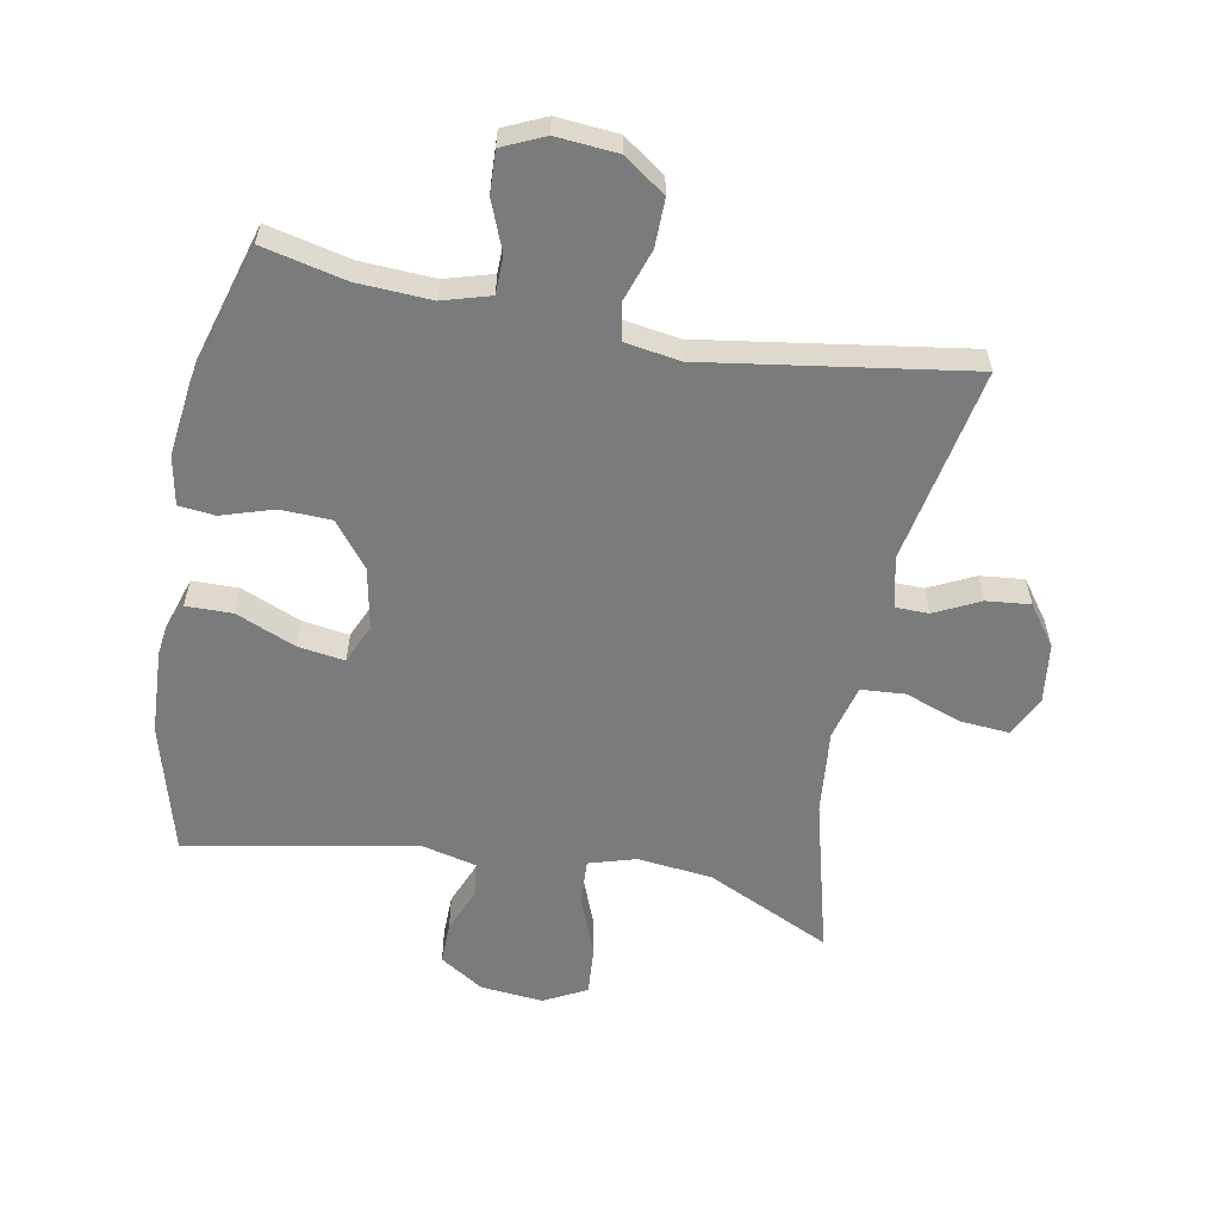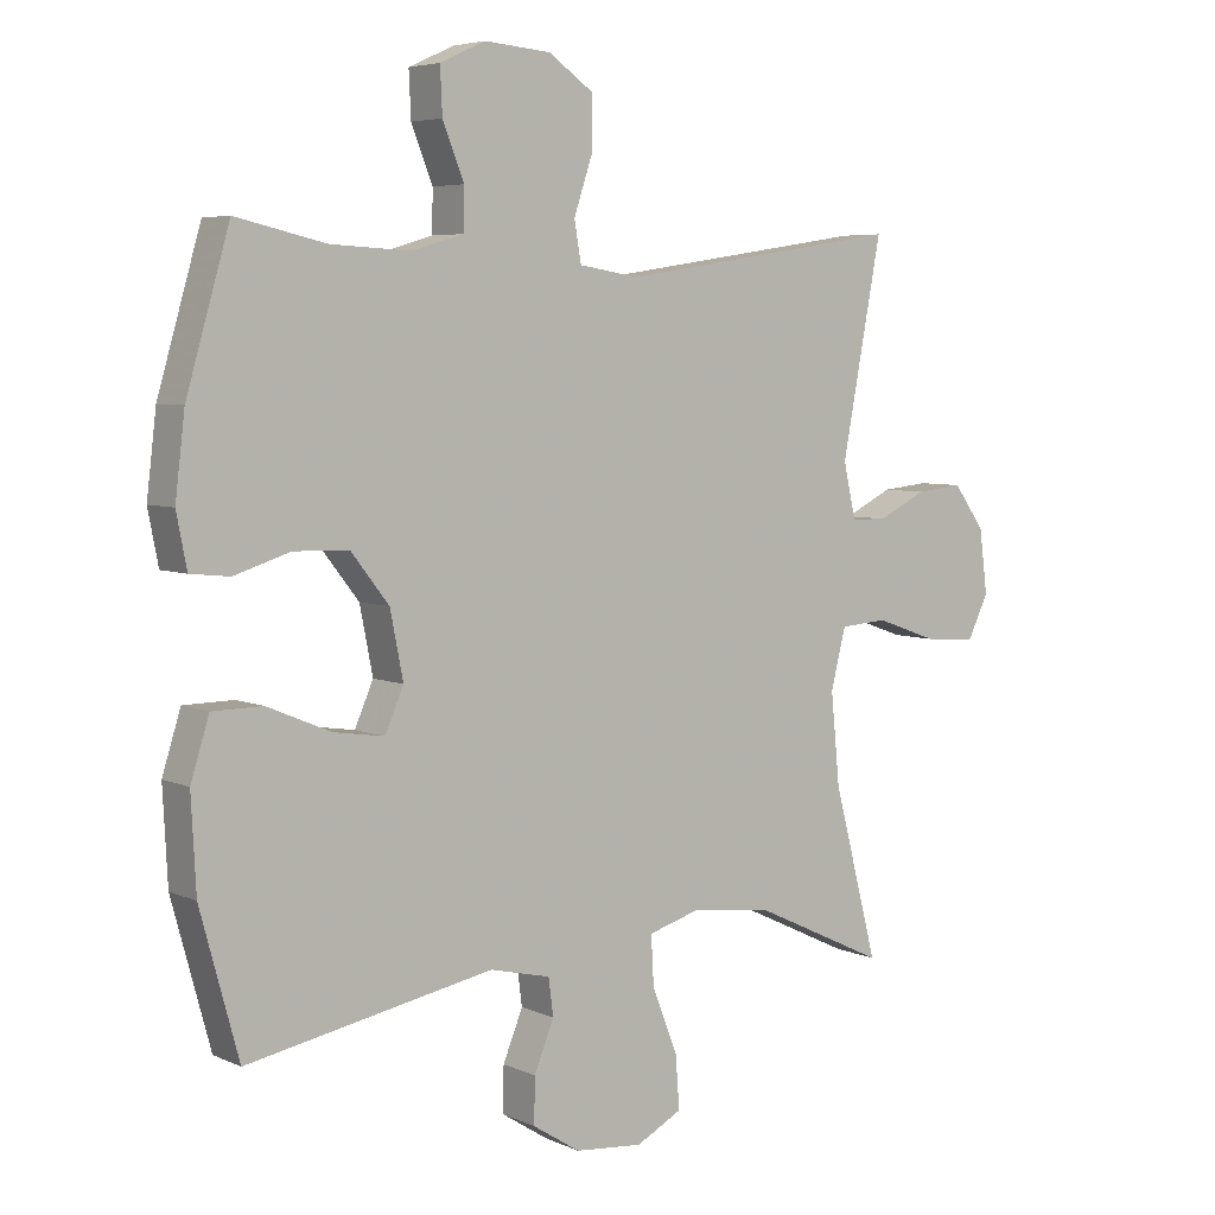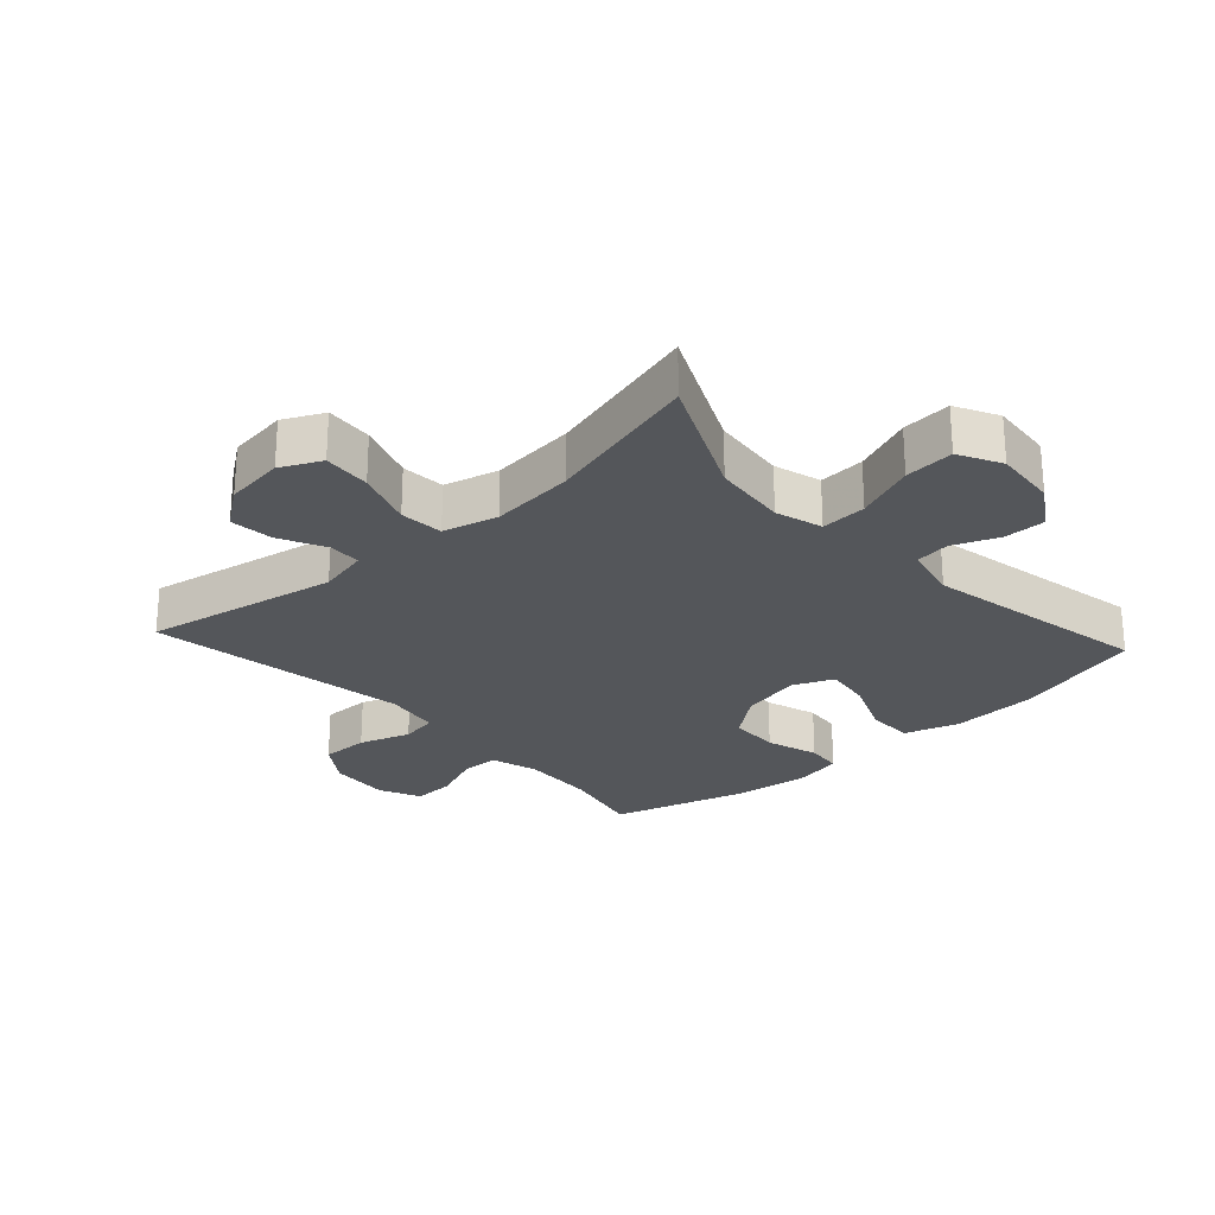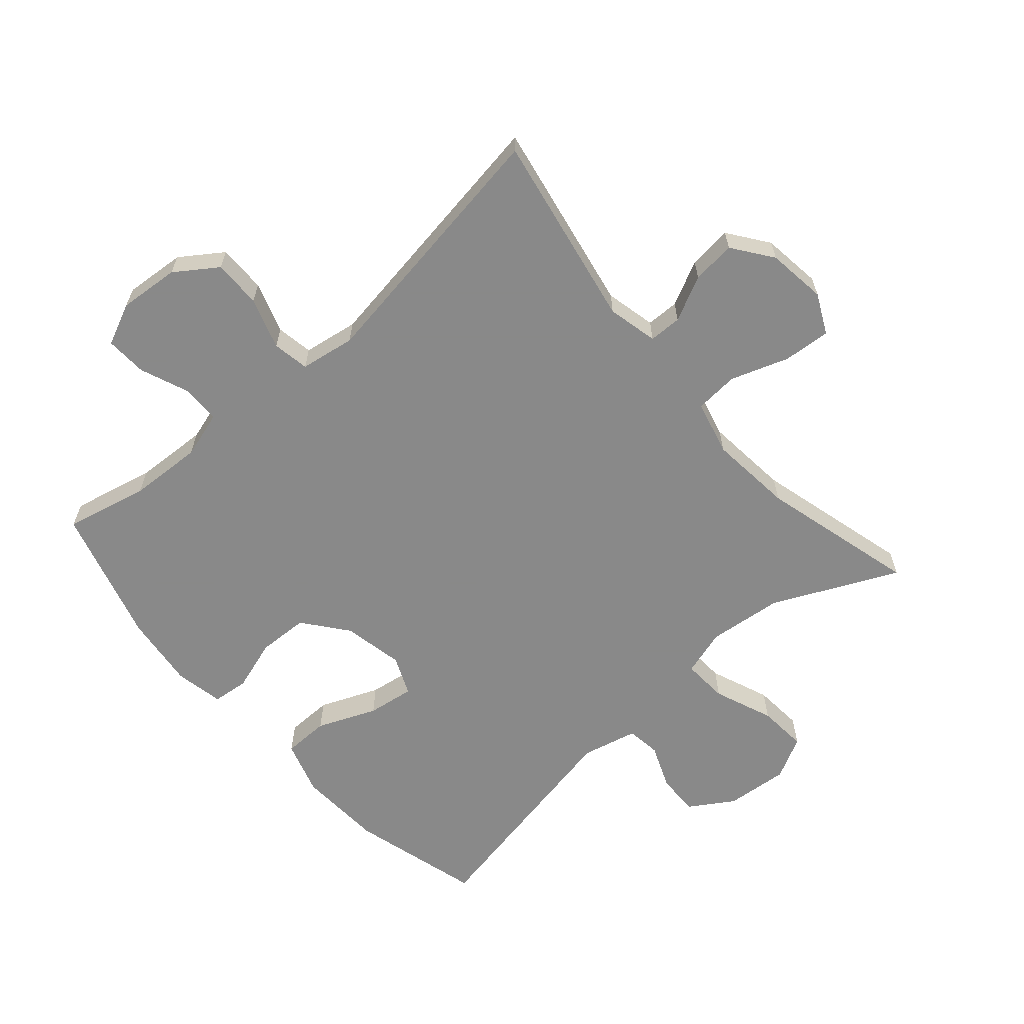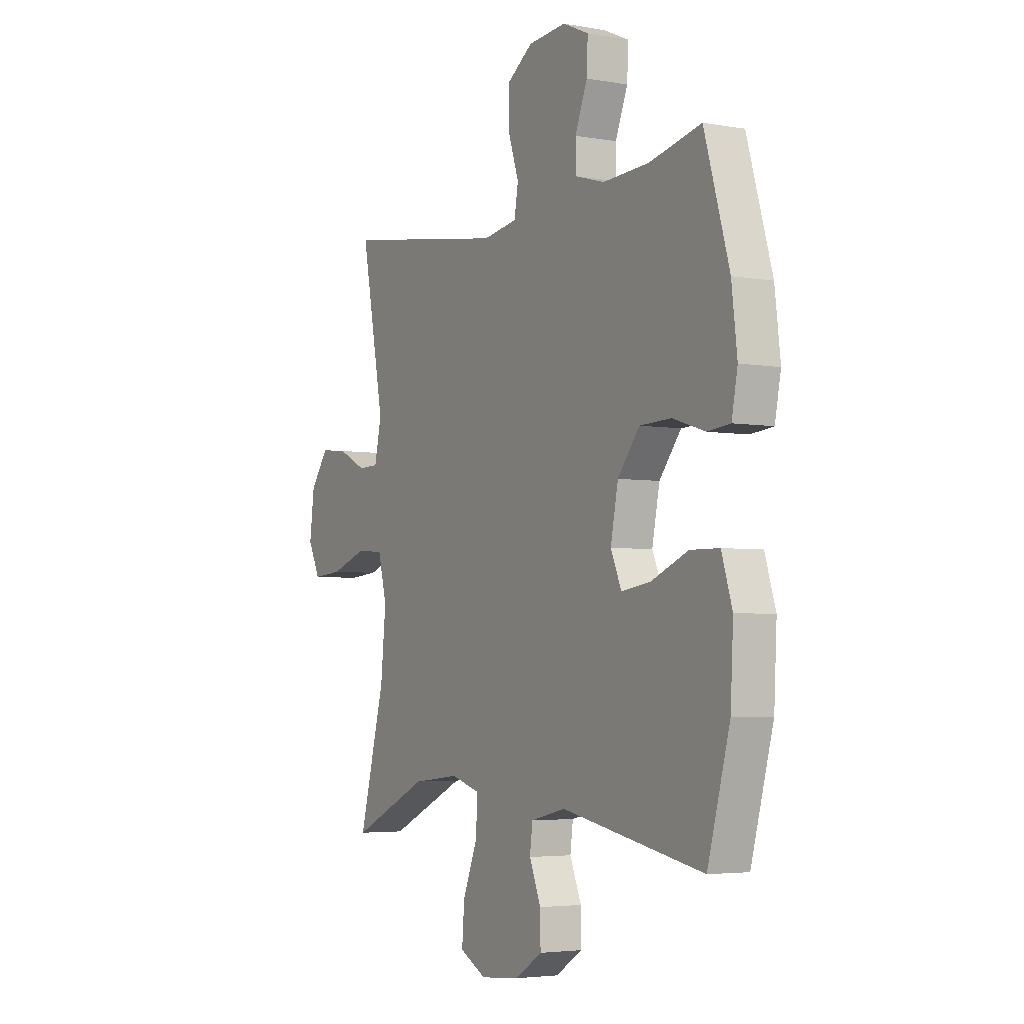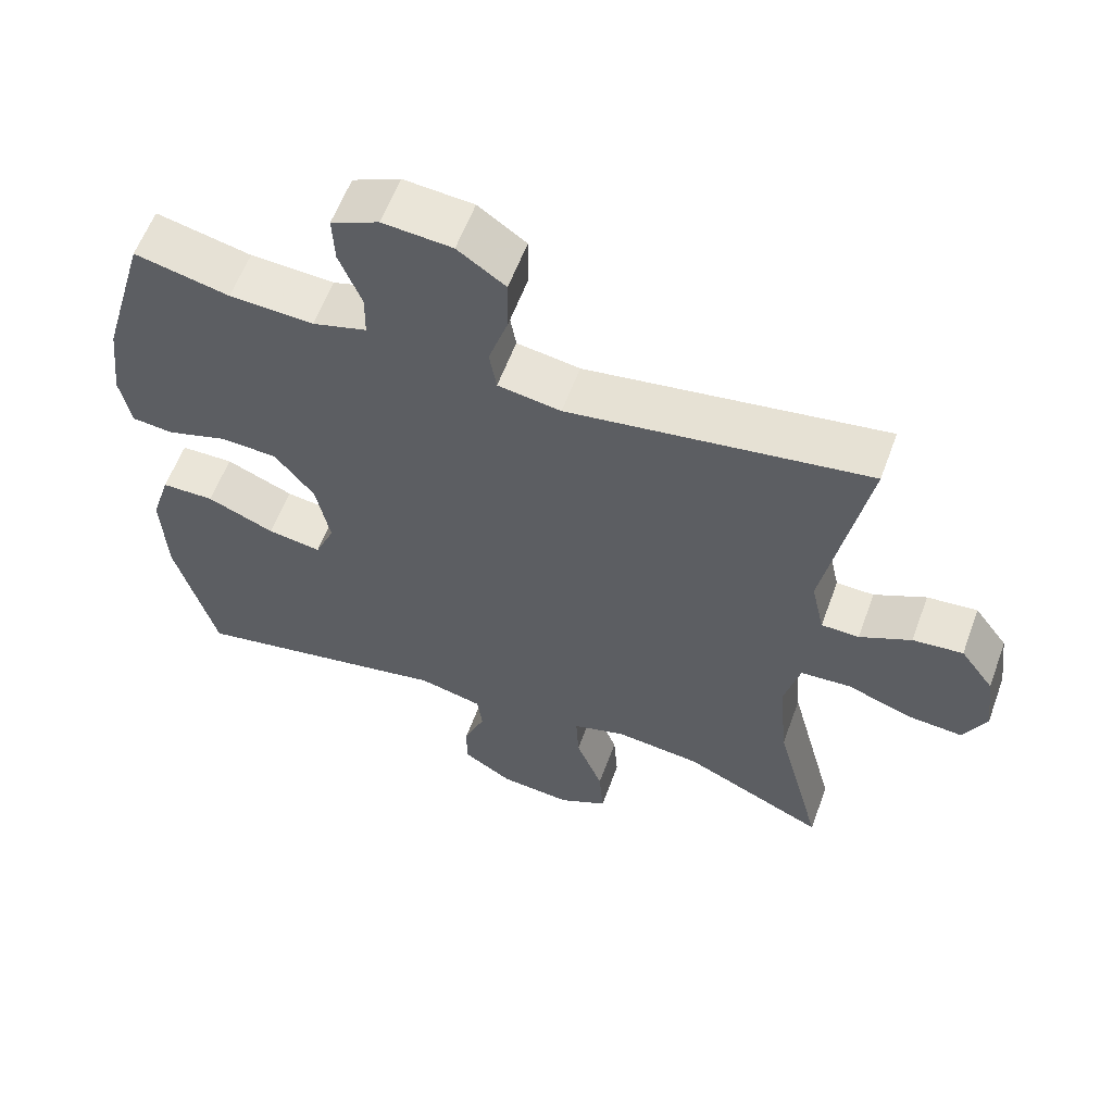
<metadata>
{"format":"obj","ext":"obj","renderer":"f3d","projection":"perspective","resolution":1024,"background":"white","views":[{"elev":-58.4,"azim":-10.7,"up":"+Y"},{"elev":5.4,"azim":-36.6,"up":"+Z"},{"elev":-25.5,"azim":132.4,"up":"+Y"},{"elev":-63.0,"azim":41.2,"up":"+Y"},{"elev":-4.0,"azim":-120.3,"up":"+Z"},{"elev":59.1,"azim":20.1,"up":"+Z"}]}
</metadata>
<code>
v 0.5 0.07 -0.5
v 0.304 0.07 -0.408
v 0.186 0.07 -0.395
v 0.112 0.07 -0.417
v 0.116 0.07 -0.489
v 0.153 0.07 -0.583
v 0.159 0.07 -0.661
v 0.092 0.07 -0.696
v -0.007 0.07 -0.687
v -0.076 0.07 -0.643
v -0.075 0.07 -0.577
v -0.046 0.07 -0.506
v -0.053 0.07 -0.452
v -0.141 0.07 -0.431
v -0.5 0.07 -0.5
v -0.556 0.07 -0.294
v -0.563 0.07 -0.159
v -0.536 0.07 -0.073
v -0.463 0.07 -0.072
v -0.37 0.07 -0.111
v -0.296 0.07 -0.122
v -0.269 0.07 -0.06
v -0.288 0.07 0.036
v -0.343 0.07 0.106
v -0.423 0.07 0.109
v -0.505 0.07 0.083
v -0.562 0.07 0.089
v -0.577 0.07 0.166
v -0.563 0.07 0.283
v -0.5 0.07 0.5
v -0.369 0.07 0.47
v -0.253 0.07 0.464
v -0.178 0.07 0.486
v -0.177 0.07 0.546
v -0.208 0.07 0.624
v -0.211 0.07 0.69
v -0.145 0.07 0.72
v -0.049 0.07 0.712
v 0.017 0.07 0.666
v 0.016 0.07 0.59
v -0.011 0.07 0.509
v -0.001 0.07 0.451
v 0.086 0.07 0.437
v 0.5 0.07 0.5
v 0.442 0.07 0.193
v 0.46 0.07 0.113
v 0.512 0.07 0.112
v 0.583 0.07 0.147
v 0.652 0.07 0.154
v 0.698 0.07 0.091
v 0.71 0.07 -0.003
v 0.679 0.07 -0.066
v 0.604 0.07 -0.06
v 0.513 0.07 -0.028
v 0.444 0.07 -0.033
v 0.422 0.07 -0.119
v 0.435 0.07 -0.252
v 0.5 0 -0.5
v 0.304 0 -0.408
v 0.186 0 -0.395
v 0.112 0 -0.417
v 0.116 0 -0.489
v 0.153 0 -0.583
v 0.159 0 -0.661
v 0.092 0 -0.696
v -0.007 0 -0.687
v -0.076 0 -0.643
v -0.075 0 -0.577
v -0.046 0 -0.506
v -0.053 0 -0.452
v -0.141 0 -0.431
v -0.5 0 -0.5
v -0.556 0 -0.294
v -0.563 0 -0.159
v -0.536 0 -0.073
v -0.463 0 -0.072
v -0.37 0 -0.111
v -0.296 0 -0.122
v -0.269 0 -0.06
v -0.288 0 0.036
v -0.343 0 0.106
v -0.423 0 0.109
v -0.505 0 0.083
v -0.562 0 0.089
v -0.577 0 0.166
v -0.563 0 0.283
v -0.5 0 0.5
v -0.369 0 0.47
v -0.253 0 0.464
v -0.178 0 0.486
v -0.177 0 0.546
v -0.208 0 0.624
v -0.211 0 0.69
v -0.145 0 0.72
v -0.049 0 0.712
v 0.017 0 0.666
v 0.016 0 0.59
v -0.011 0 0.509
v -0.001 0 0.451
v 0.086 0 0.437
v 0.5 0 0.5
v 0.442 0 0.193
v 0.46 0 0.113
v 0.512 0 0.112
v 0.583 0 0.147
v 0.652 0 0.154
v 0.698 0 0.091
v 0.71 0 -0.003
v 0.679 0 -0.066
v 0.604 0 -0.06
v 0.513 0 -0.028
v 0.444 0 -0.033
v 0.422 0 -0.119
v 0.435 0 -0.252
f 51 52 53 54
f 51 54 55
f 50 51 55
f 47 48 49 50
f 46 47 50 55
f 45 46 55 56
f 43 44 45
f 42 43 45 56
f 38 39 40 41
f 38 41 42
f 37 38 42
f 34 35 36 37
f 33 34 37 42
f 32 33 42 56
f 28 29 30 31
f 25 26 27 28
f 24 25 28 31
f 23 24 31 32
f 17 18 19 20
f 17 20 21
f 14 15 16 17
f 13 14 17 21
f 9 10 11 12
f 9 12 13
f 8 9 13
f 5 6 7 8
f 4 5 8 13
f 3 4 13 21
f 57 1 2
f 22 23 32 56
f 21 22 56 57
f 2 3 21 57
f 111 110 109 108
f 112 111 108
f 112 108 107
f 107 106 105 104
f 112 107 104 103
f 113 112 103 102
f 102 101 100
f 113 102 100 99
f 98 97 96 95
f 99 98 95
f 99 95 94
f 94 93 92 91
f 99 94 91 90
f 113 99 90 89
f 88 87 86 85
f 85 84 83 82
f 88 85 82 81
f 89 88 81 80
f 77 76 75 74
f 78 77 74
f 74 73 72 71
f 78 74 71 70
f 69 68 67 66
f 70 69 66
f 70 66 65
f 65 64 63 62
f 70 65 62 61
f 78 70 61 60
f 59 58 114
f 113 89 80 79
f 114 113 79 78
f 114 78 60 59
f 1 58 59 2
f 2 59 60 3
f 3 60 61 4
f 4 61 62 5
f 5 62 63 6
f 6 63 64 7
f 7 64 65 8
f 8 65 66 9
f 9 66 67 10
f 10 67 68 11
f 11 68 69 12
f 12 69 70 13
f 13 70 71 14
f 14 71 72 15
f 15 72 73 16
f 16 73 74 17
f 17 74 75 18
f 18 75 76 19
f 19 76 77 20
f 20 77 78 21
f 21 78 79 22
f 22 79 80 23
f 23 80 81 24
f 24 81 82 25
f 25 82 83 26
f 26 83 84 27
f 27 84 85 28
f 28 85 86 29
f 29 86 87 30
f 30 87 88 31
f 31 88 89 32
f 32 89 90 33
f 33 90 91 34
f 34 91 92 35
f 35 92 93 36
f 36 93 94 37
f 37 94 95 38
f 38 95 96 39
f 39 96 97 40
f 40 97 98 41
f 41 98 99 42
f 42 99 100 43
f 43 100 101 44
f 44 101 102 45
f 45 102 103 46
f 46 103 104 47
f 47 104 105 48
f 48 105 106 49
f 49 106 107 50
f 50 107 108 51
f 51 108 109 52
f 52 109 110 53
f 53 110 111 54
f 54 111 112 55
f 55 112 113 56
f 56 113 114 57
f 57 114 58 1

</code>
